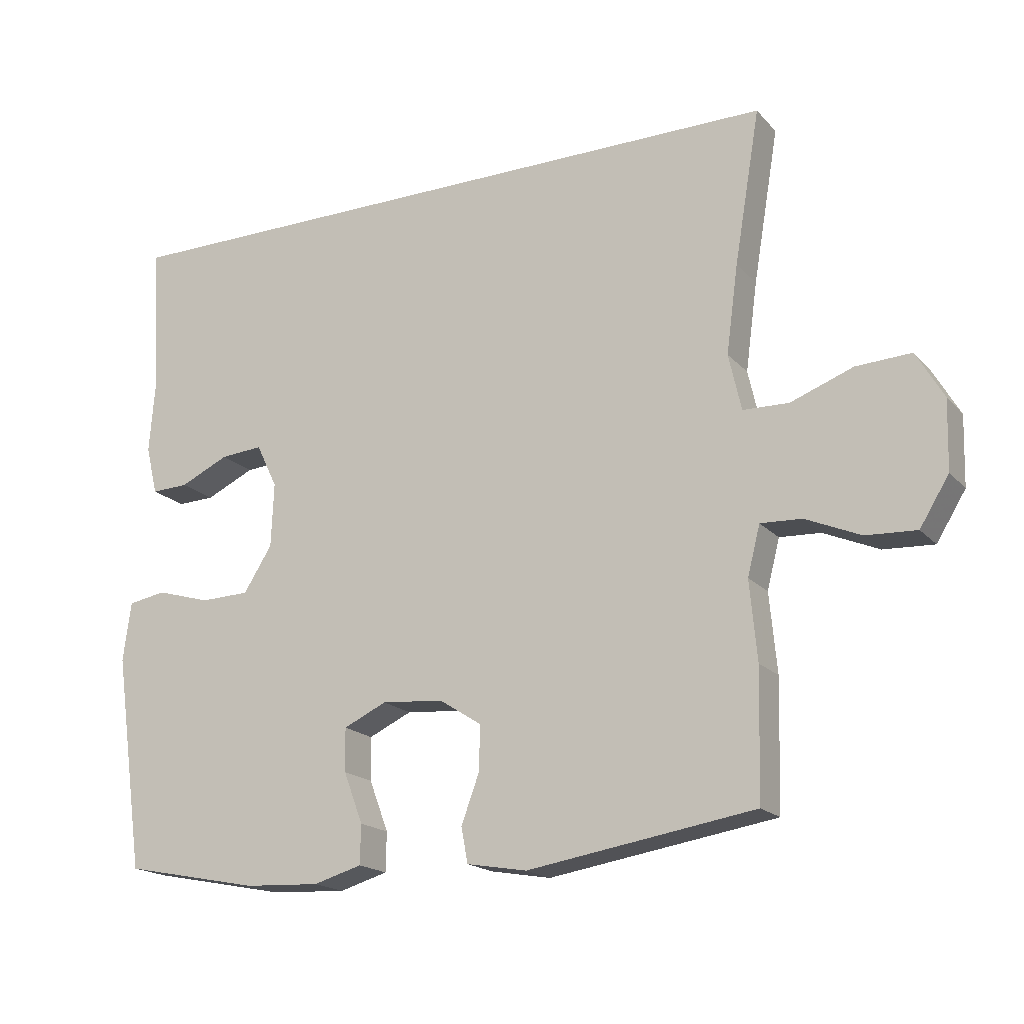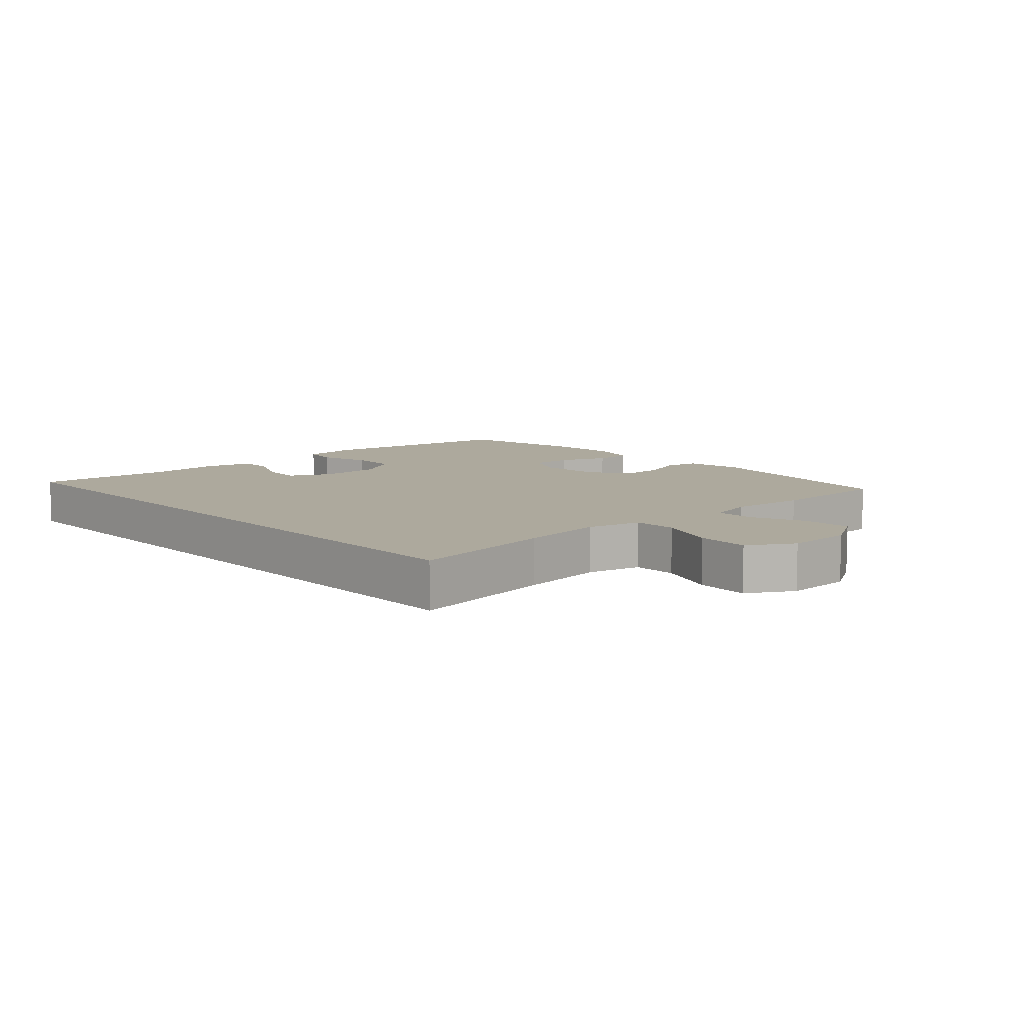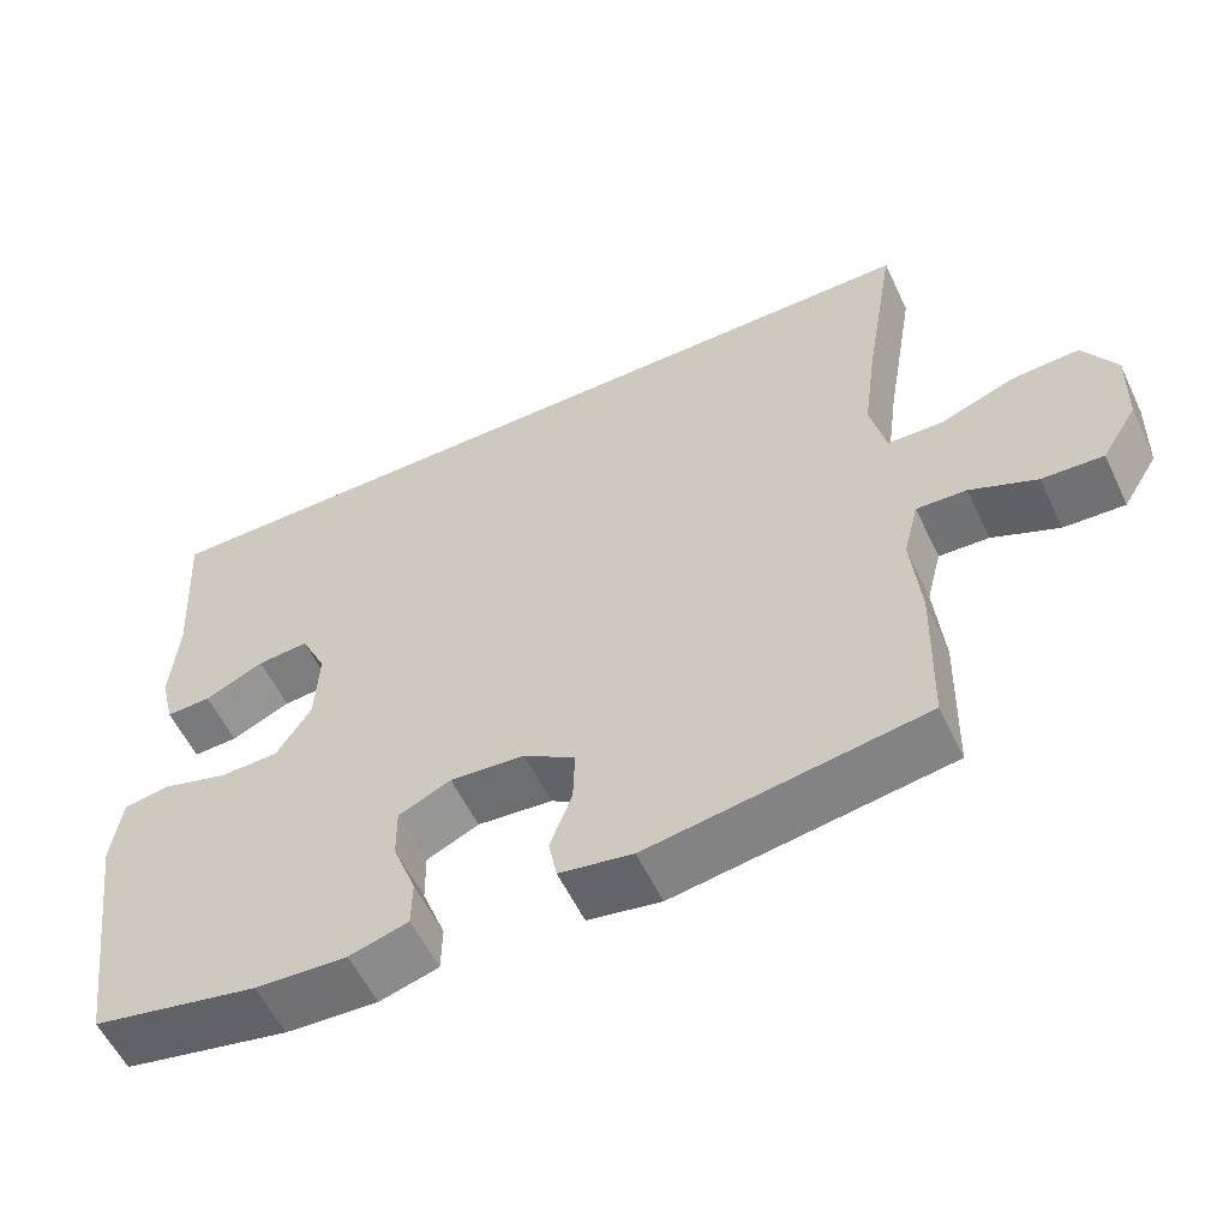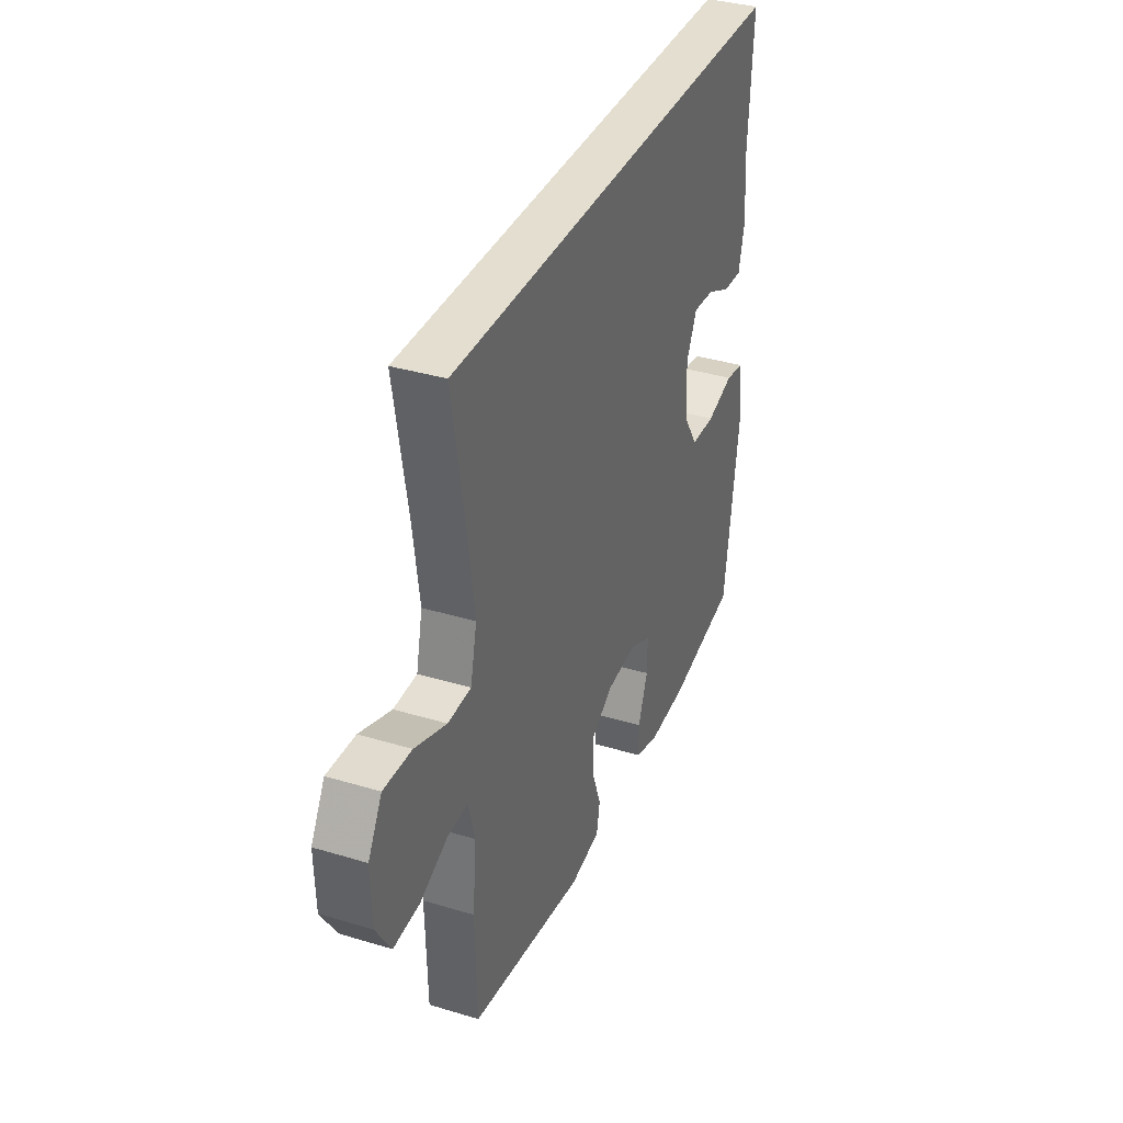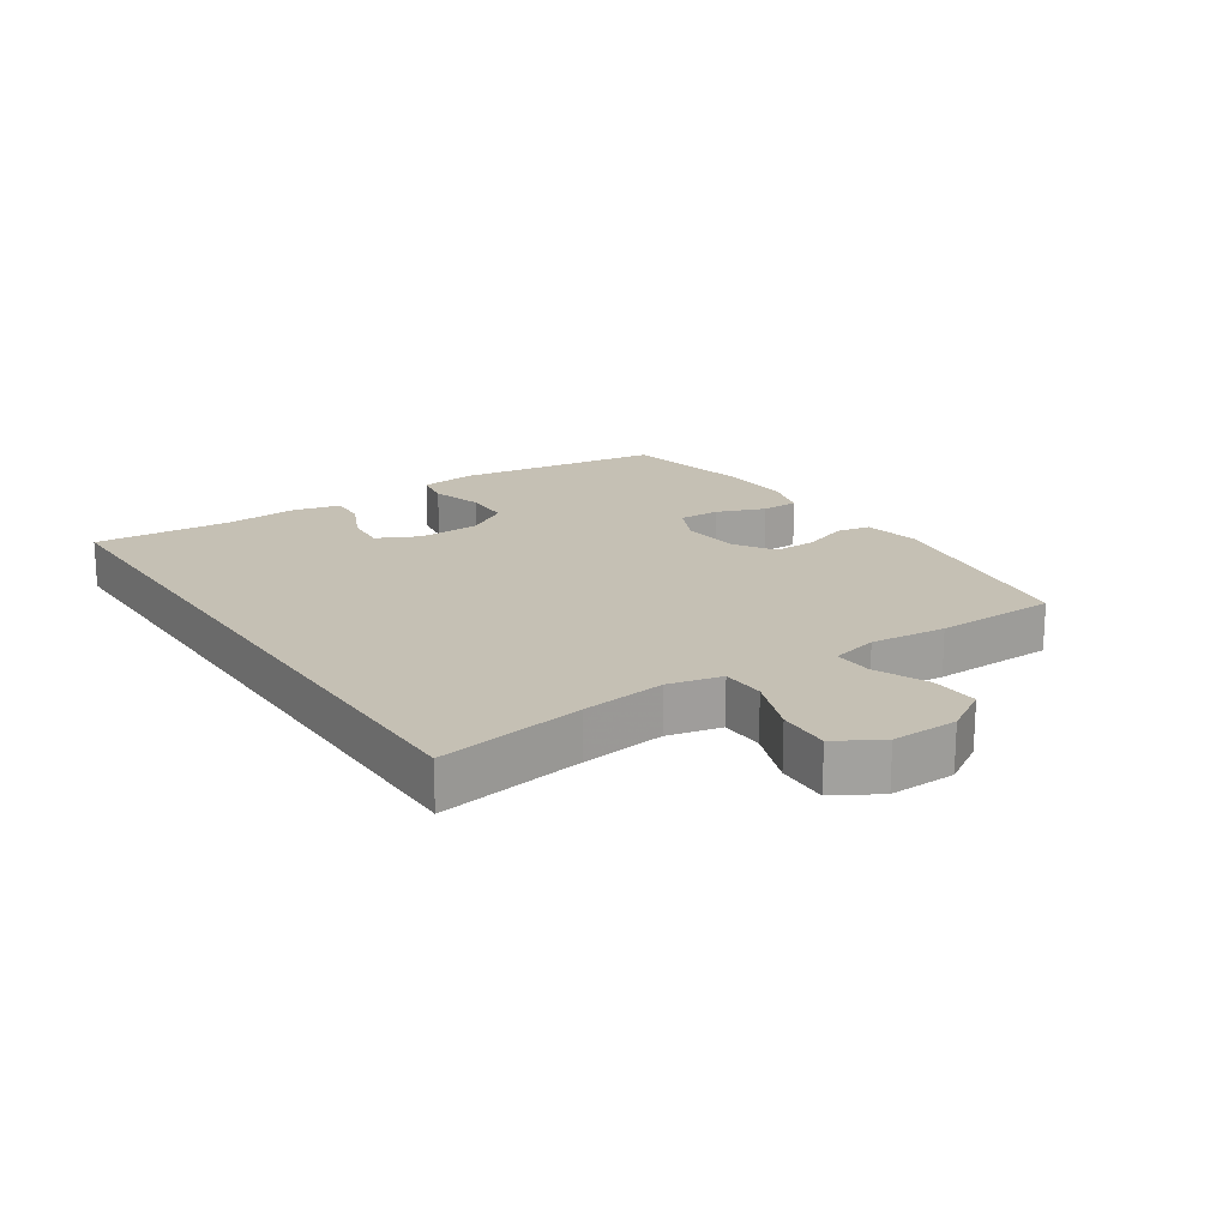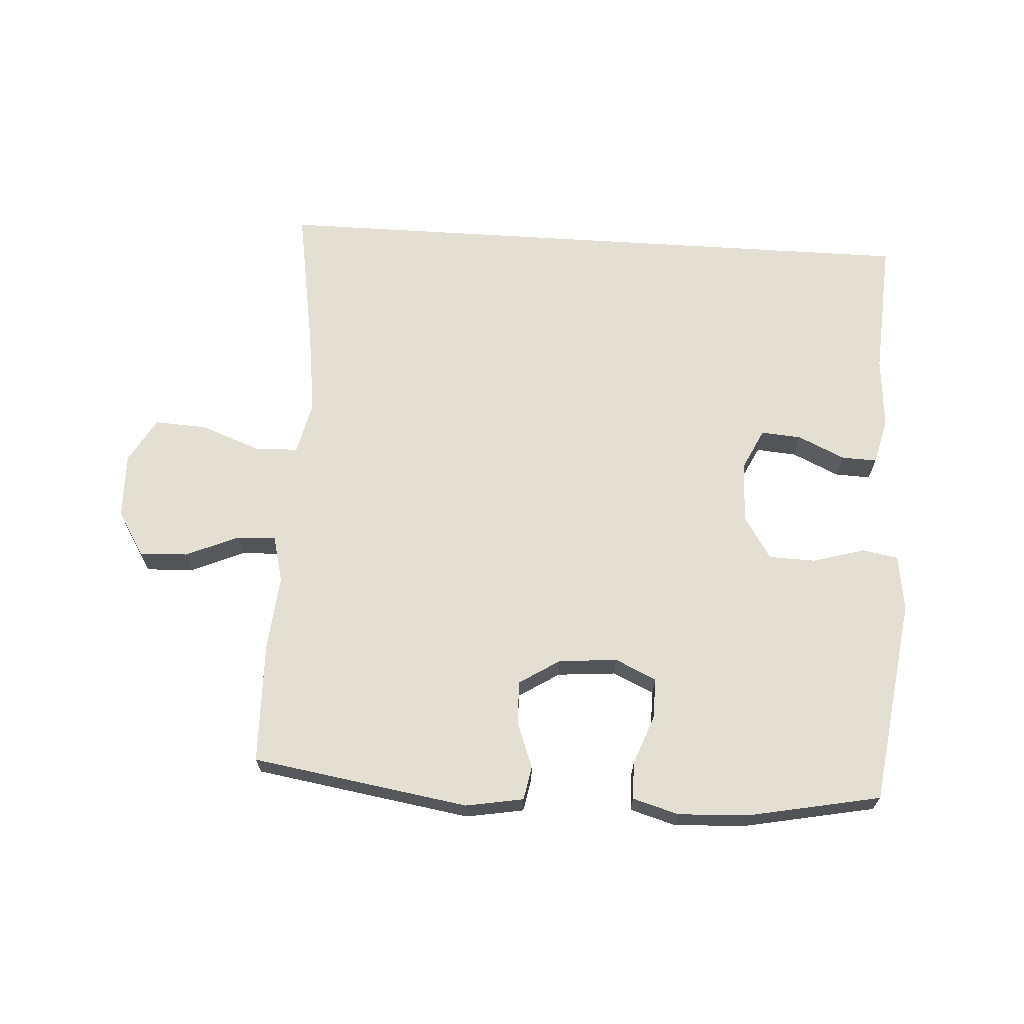
<metadata>
{"format":"obj","ext":"obj","renderer":"f3d","projection":"perspective","resolution":1024,"background":"white","views":[{"elev":-18.3,"azim":28.2,"up":"+Z"},{"elev":8.8,"azim":47.9,"up":"+Y"},{"elev":-56.9,"azim":25.3,"up":"+Z"},{"elev":35.8,"azim":111.7,"up":"+Z"},{"elev":18.4,"azim":56.4,"up":"+Y"},{"elev":66.7,"azim":-176.4,"up":"+Y"}]}
</metadata>
<code>
v 0.532 0.07 0.5
v 0.493 0.07 0.269
v 0.475 0.07 0.136
v 0.494 0.07 0.051
v 0.563 0.07 0.049
v 0.657 0.07 0.084
v 0.74 0.07 0.088
v 0.781 0.07 0.017
v 0.778 0.07 -0.087
v 0.734 0.07 -0.158
v 0.658 0.07 -0.154
v 0.575 0.07 -0.118
v 0.513 0.07 -0.115
v 0.494 0.07 -0.189
v 0.505 0.07 -0.308
v 0.5 0.07 -0.5
v 0.158 0.07 -0.554
v 0.067 0.07 -0.538
v 0.057 0.07 -0.485
v 0.084 0.07 -0.412
v 0.086 0.07 -0.344
v 0.022 0.07 -0.303
v -0.071 0.07 -0.295
v -0.136 0.07 -0.325
v -0.135 0.07 -0.39
v -0.106 0.07 -0.467
v -0.107 0.07 -0.526
v -0.18 0.07 -0.547
v -0.294 0.07 -0.541
v -0.5 0.07 -0.5
v -0.546 0.07 -0.174
v -0.534 0.07 -0.085
v -0.477 0.07 -0.075
v -0.395 0.07 -0.099
v -0.321 0.07 -0.097
v -0.278 0.07 -0.029
v -0.274 0.07 0.068
v -0.306 0.07 0.134
v -0.37 0.07 0.129
v -0.444 0.07 0.095
v -0.5 0.07 0.093
v -0.518 0.07 0.166
v -0.509 0.07 0.282
v -0.523 0.07 0.5
v 0.532 0 0.5
v 0.493 0 0.269
v 0.475 0 0.136
v 0.494 0 0.051
v 0.563 0 0.049
v 0.657 0 0.084
v 0.74 0 0.088
v 0.781 0 0.017
v 0.778 0 -0.087
v 0.734 0 -0.158
v 0.658 0 -0.154
v 0.575 0 -0.118
v 0.513 0 -0.115
v 0.494 0 -0.189
v 0.505 0 -0.308
v 0.5 0 -0.5
v 0.158 0 -0.554
v 0.067 0 -0.538
v 0.057 0 -0.485
v 0.084 0 -0.412
v 0.086 0 -0.344
v 0.022 0 -0.303
v -0.071 0 -0.295
v -0.136 0 -0.325
v -0.135 0 -0.39
v -0.106 0 -0.467
v -0.107 0 -0.526
v -0.18 0 -0.547
v -0.294 0 -0.541
v -0.5 0 -0.5
v -0.546 0 -0.174
v -0.534 0 -0.085
v -0.477 0 -0.075
v -0.395 0 -0.099
v -0.321 0 -0.097
v -0.278 0 -0.029
v -0.274 0 0.068
v -0.306 0 0.134
v -0.37 0 0.129
v -0.444 0 0.095
v -0.5 0 0.093
v -0.518 0 0.166
v -0.509 0 0.282
v -0.523 0 0.5
f 43 44 1 2
f 41 42 43
f 40 41 43
f 39 40 43
f 38 39 43 2
f 37 38 2 3
f 36 37 3 4
f 35 36 4 5
f 32 33 34
f 31 32 34
f 30 31 34
f 29 30 34
f 28 29 34
f 27 28 34
f 26 27 34
f 25 26 34
f 24 25 34 35
f 23 24 35 5
f 18 19 20
f 17 18 20
f 16 17 20
f 15 16 20
f 14 15 20
f 13 14 20 21
f 10 11 12
f 9 10 12
f 8 9 12
f 7 8 12
f 6 7 12
f 5 6 12
f 5 12 13
f 22 23 5 13
f 13 21 22
f 46 45 88 87
f 87 86 85
f 87 85 84
f 87 84 83
f 46 87 83 82
f 47 46 82 81
f 48 47 81 80
f 49 48 80 79
f 78 77 76
f 78 76 75
f 78 75 74
f 78 74 73
f 78 73 72
f 78 72 71
f 78 71 70
f 78 70 69
f 79 78 69 68
f 49 79 68 67
f 64 63 62
f 64 62 61
f 64 61 60
f 64 60 59
f 64 59 58
f 65 64 58 57
f 56 55 54
f 56 54 53
f 56 53 52
f 56 52 51
f 56 51 50
f 56 50 49
f 57 56 49
f 57 49 67 66
f 66 65 57
f 1 45 46 2
f 2 46 47 3
f 3 47 48 4
f 4 48 49 5
f 5 49 50 6
f 6 50 51 7
f 7 51 52 8
f 8 52 53 9
f 9 53 54 10
f 10 54 55 11
f 11 55 56 12
f 12 56 57 13
f 13 57 58 14
f 14 58 59 15
f 15 59 60 16
f 16 60 61 17
f 17 61 62 18
f 18 62 63 19
f 19 63 64 20
f 20 64 65 21
f 21 65 66 22
f 22 66 67 23
f 23 67 68 24
f 24 68 69 25
f 25 69 70 26
f 26 70 71 27
f 27 71 72 28
f 28 72 73 29
f 29 73 74 30
f 30 74 75 31
f 31 75 76 32
f 32 76 77 33
f 33 77 78 34
f 34 78 79 35
f 35 79 80 36
f 36 80 81 37
f 37 81 82 38
f 38 82 83 39
f 39 83 84 40
f 40 84 85 41
f 41 85 86 42
f 42 86 87 43
f 43 87 88 44
f 44 88 45 1

</code>
